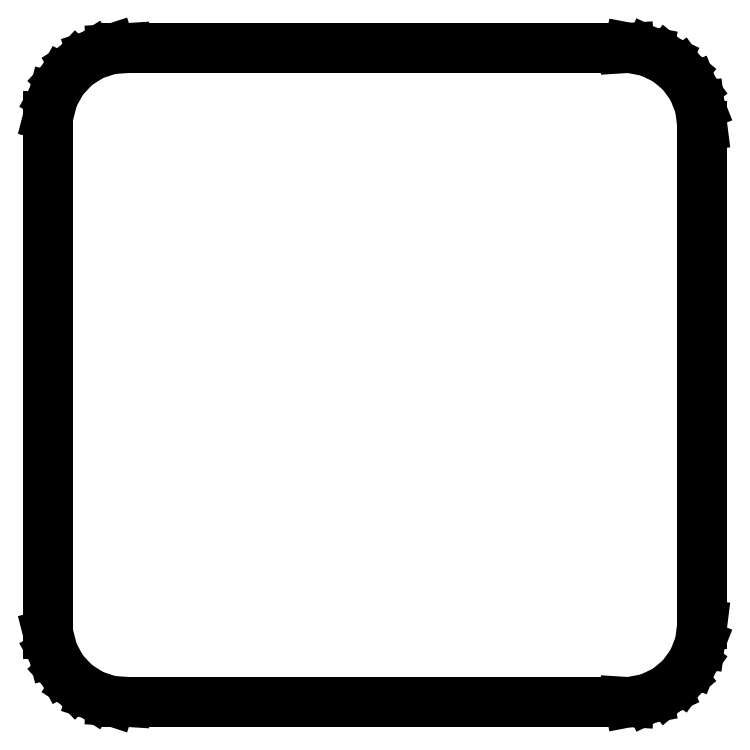
<metadata>
{"format":"dxf","ext":"dxf","renderer":"ezdxf+matplotlib","layout":"modelspace","background":"white","min_lineweight":24,"dpi":150}
</metadata>
<code>
0
SECTION
2
ENTITIES
0
LINE
8
0
10
46
20
9.03
11
46.31
21
9.01
0
LINE
8
0
10
46.31
20
9.01
11
47.55
21
9.245
0
LINE
8
0
10
47.55
20
9.245
11
48.68
21
9.778
0
LINE
8
0
10
48.68
20
9.778
11
49.64
21
10.58
0
LINE
8
0
10
49.64
20
10.58
11
50.38
21
11.59
0
LINE
8
0
10
50.38
20
11.59
11
50.84
21
12.76
0
LINE
8
0
10
50.84
20
12.76
11
51
21
14
0
LINE
8
0
10
51
20
14
11
51
21
46
0
LINE
8
0
10
51
20
46
11
50.84
21
47.24
0
LINE
8
0
10
50.84
20
47.24
11
50.38
21
48.41
0
LINE
8
0
10
50.38
20
48.41
11
49.64
21
49.42
0
LINE
8
0
10
49.64
20
49.42
11
48.68
21
50.22
0
LINE
8
0
10
48.68
20
50.22
11
47.55
21
50.76
0
LINE
8
0
10
47.55
20
50.76
11
46.31
21
50.99
0
LINE
8
0
10
46.31
20
50.99
11
46
21
50.97
0
LINE
8
0
10
46
20
50.97
11
46
21
51
0
LINE
8
0
10
46
20
51
11
14
21
51
0
LINE
8
0
10
14
20
51
11
14
21
50.97
0
LINE
8
0
10
14
20
50.97
11
13.06
21
50.91
0
LINE
8
0
10
13.06
20
50.91
11
11.87
21
50.52
0
LINE
8
0
10
11.87
20
50.52
11
10.81
21
49.85
0
LINE
8
0
10
10.81
20
49.85
11
9.955
21
48.94
0
LINE
8
0
10
9.955
20
48.94
11
9.351
21
47.84
0
LINE
8
0
10
9.351
20
47.84
11
9.039
21
46.63
0
LINE
8
0
10
9.039
20
46.63
11
9.039
21
46
0
LINE
8
0
10
9.039
20
46
11
9
21
46
0
LINE
8
0
10
9
20
46
11
9
21
14
0
LINE
8
0
10
9
20
14
11
9.039
21
14
0
LINE
8
0
10
9.039
20
14
11
9.039
21
13.37
0
LINE
8
0
10
9.039
20
13.37
11
9.351
21
12.16
0
LINE
8
0
10
9.351
20
12.16
11
9.955
21
11.06
0
LINE
8
0
10
9.955
20
11.06
11
10.81
21
10.15
0
LINE
8
0
10
10.81
20
10.15
11
11.87
21
9.476
0
LINE
8
0
10
11.87
20
9.476
11
13.06
21
9.089
0
LINE
8
0
10
13.06
20
9.089
11
14
21
9.03
0
LINE
8
0
10
14
20
9.03
11
14
21
9
0
LINE
8
0
10
14
20
9
11
46
21
9
0
LINE
8
0
10
46
20
9
11
46
21
9.03
0
ENDSEC
0
EOF

</code>
